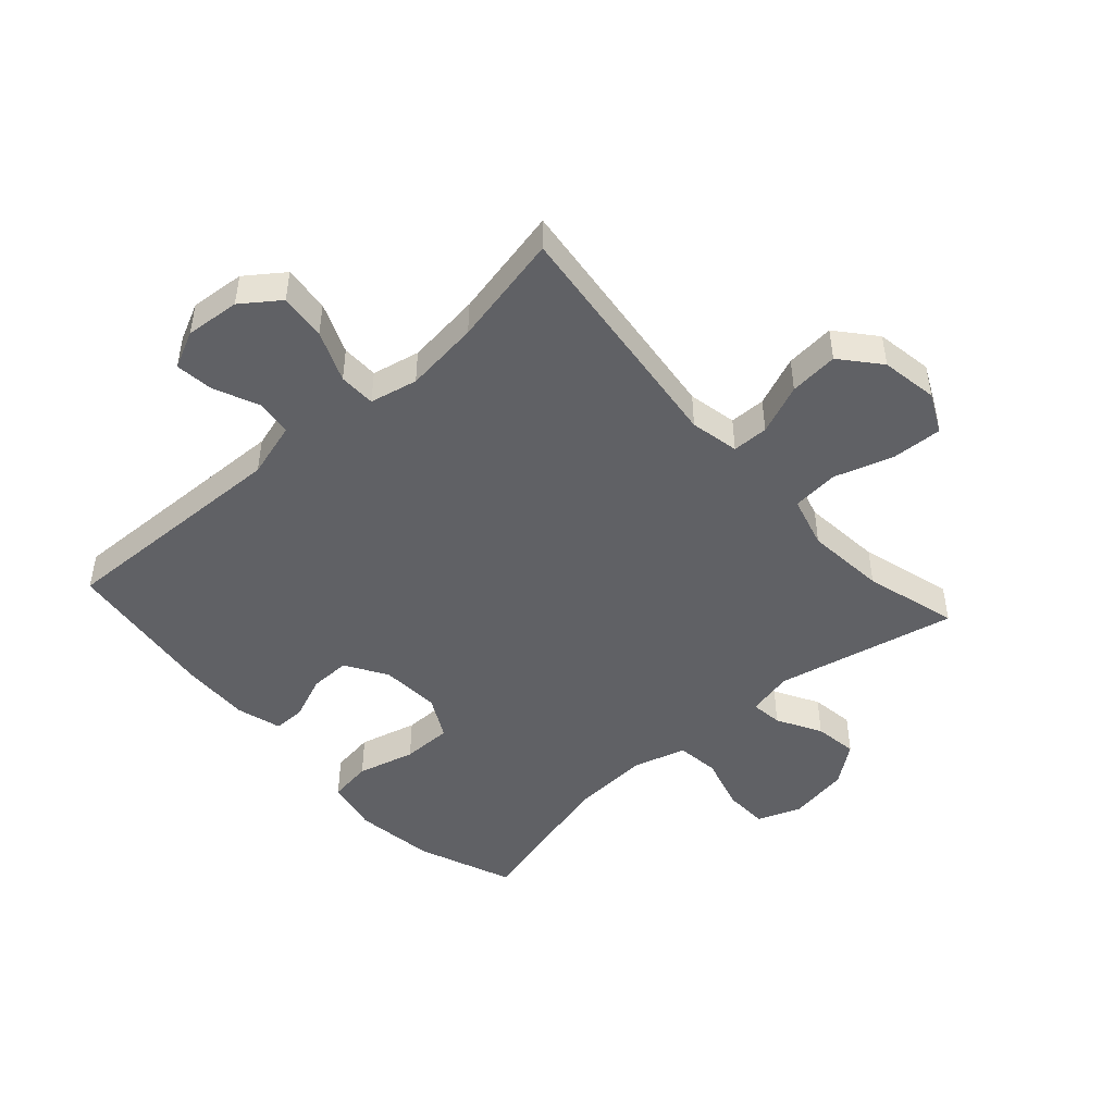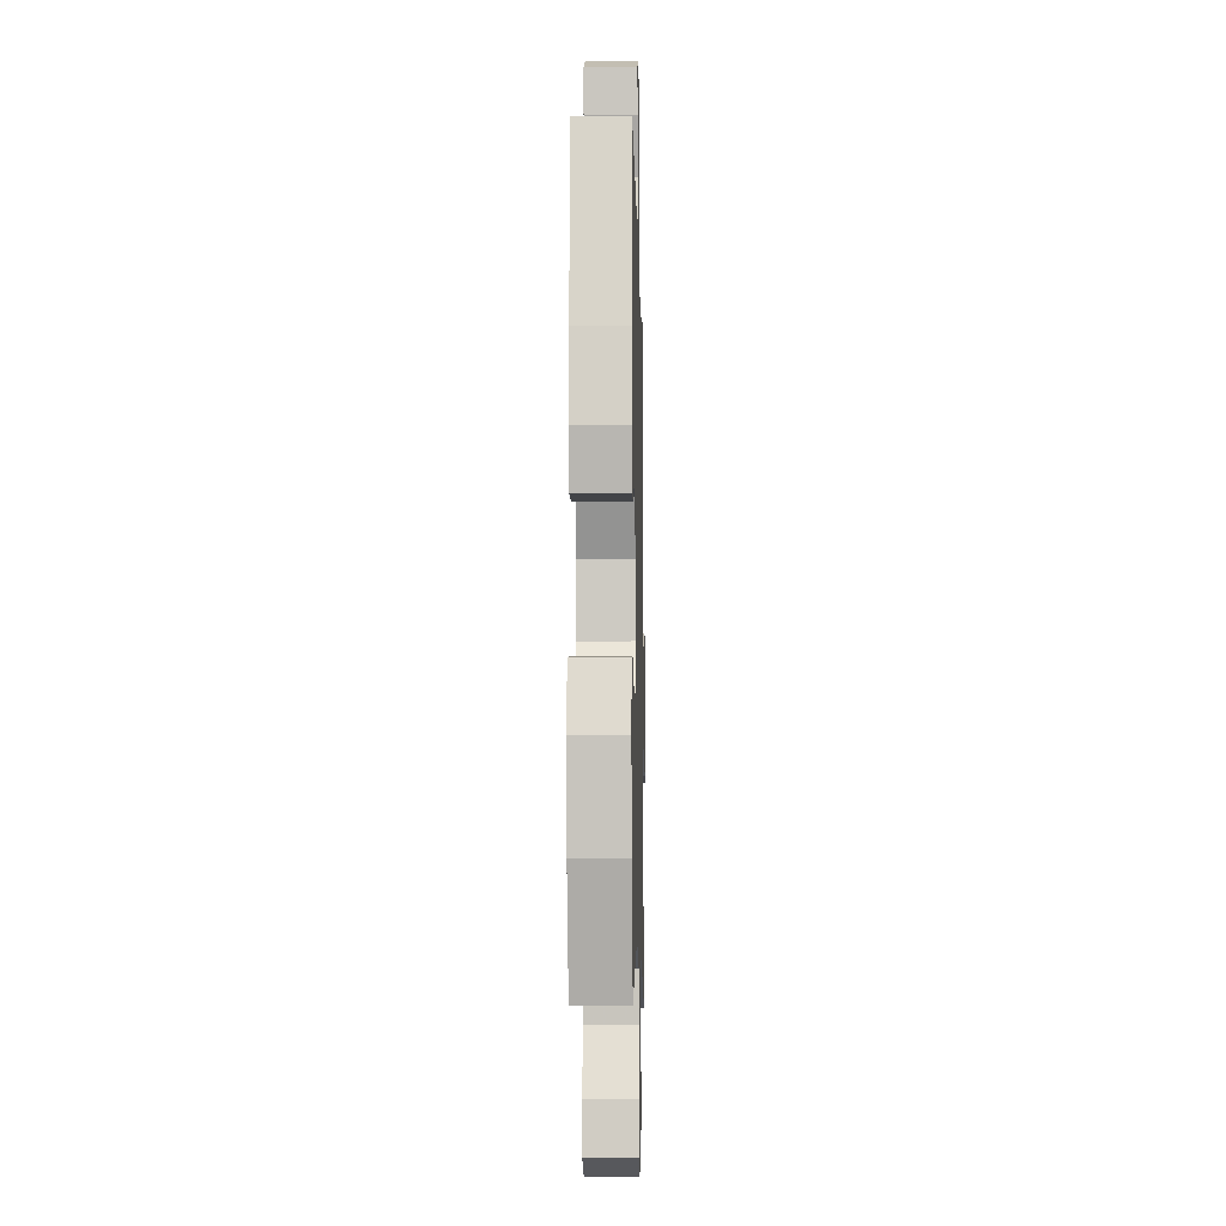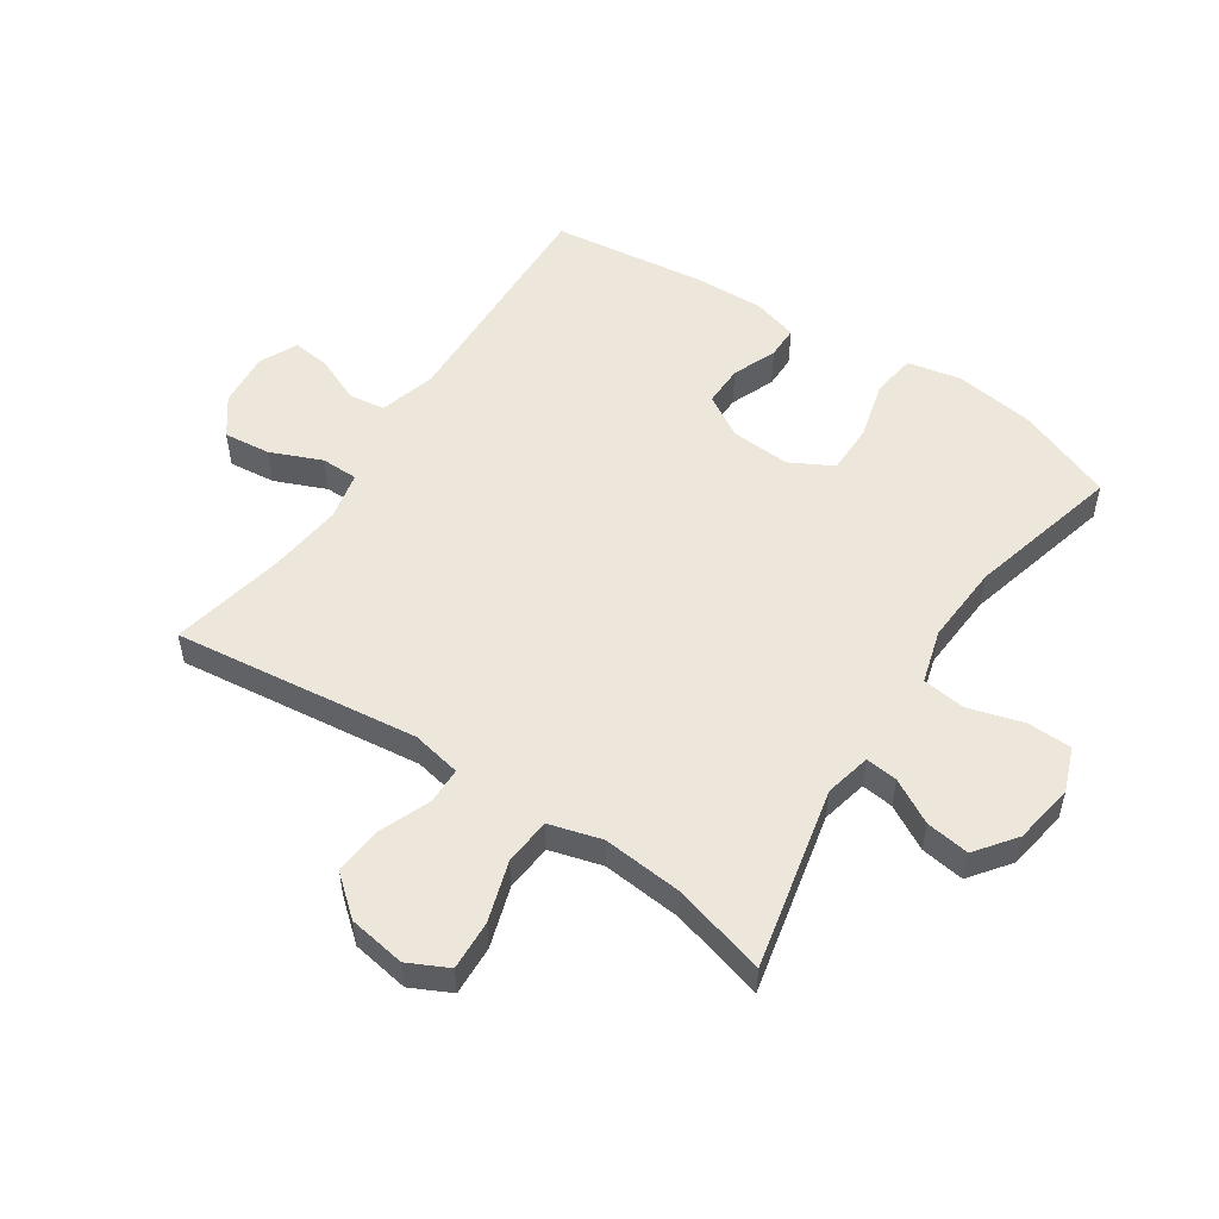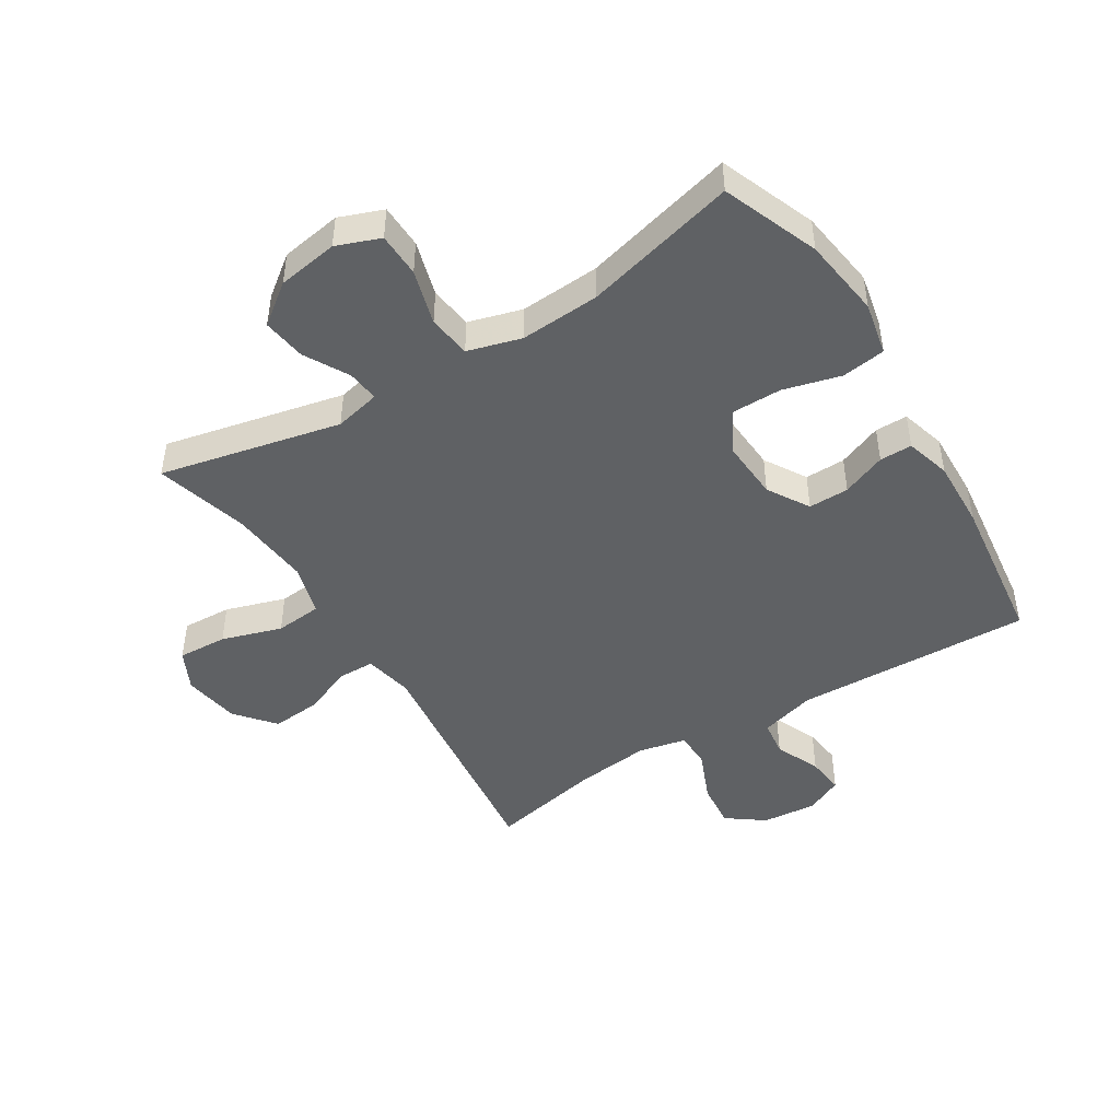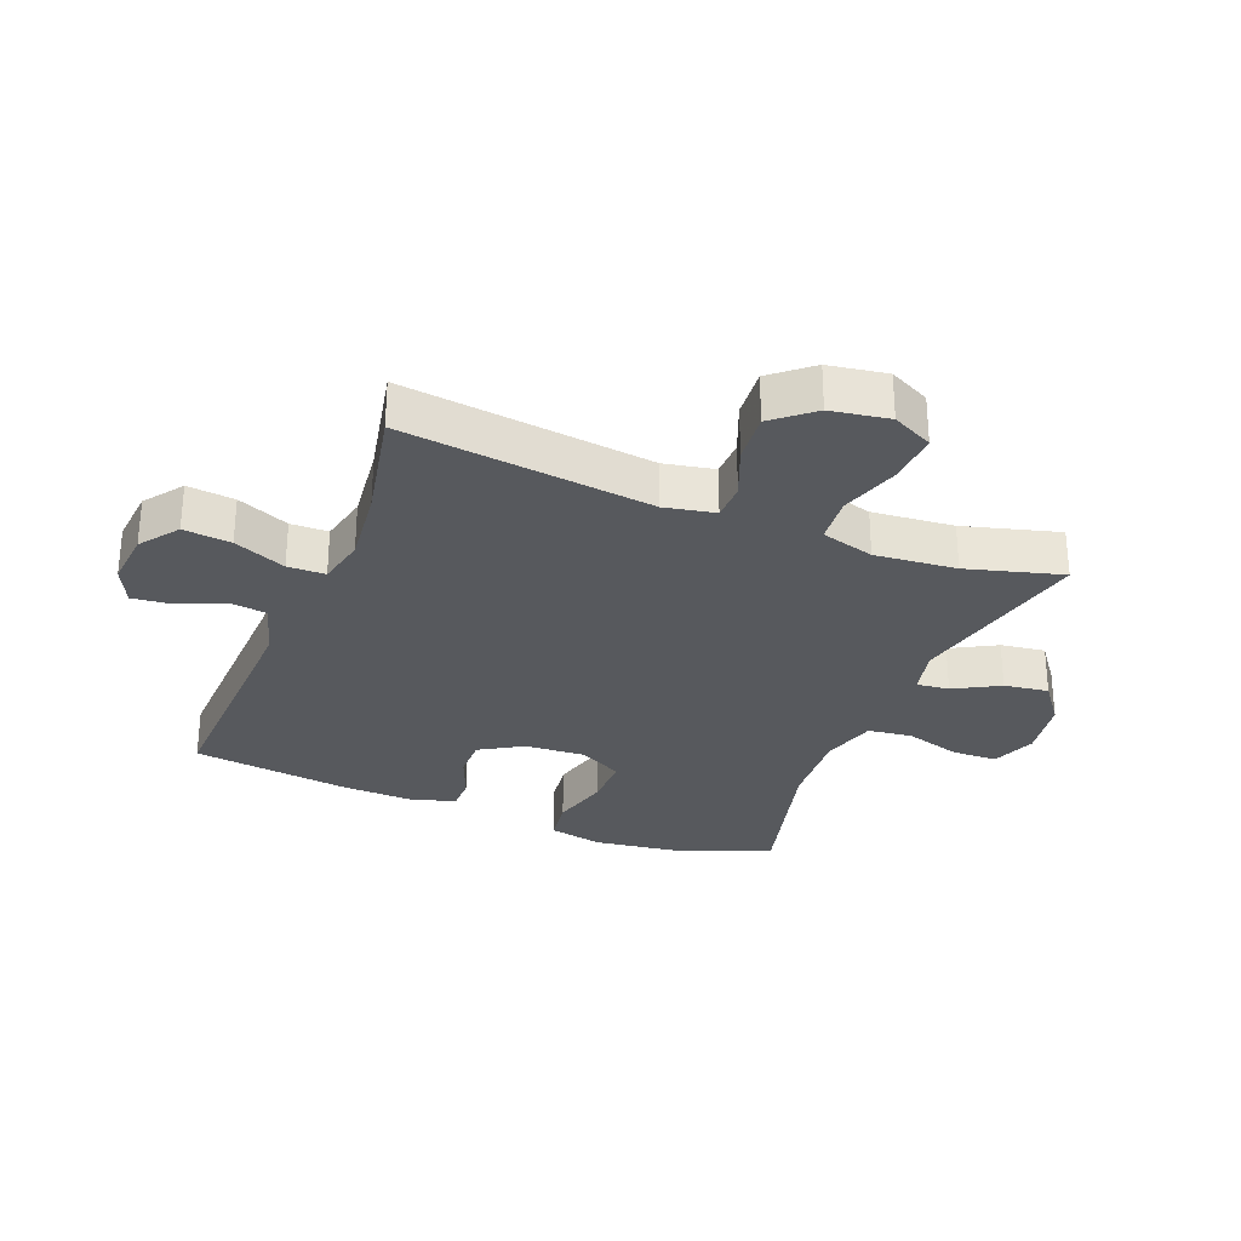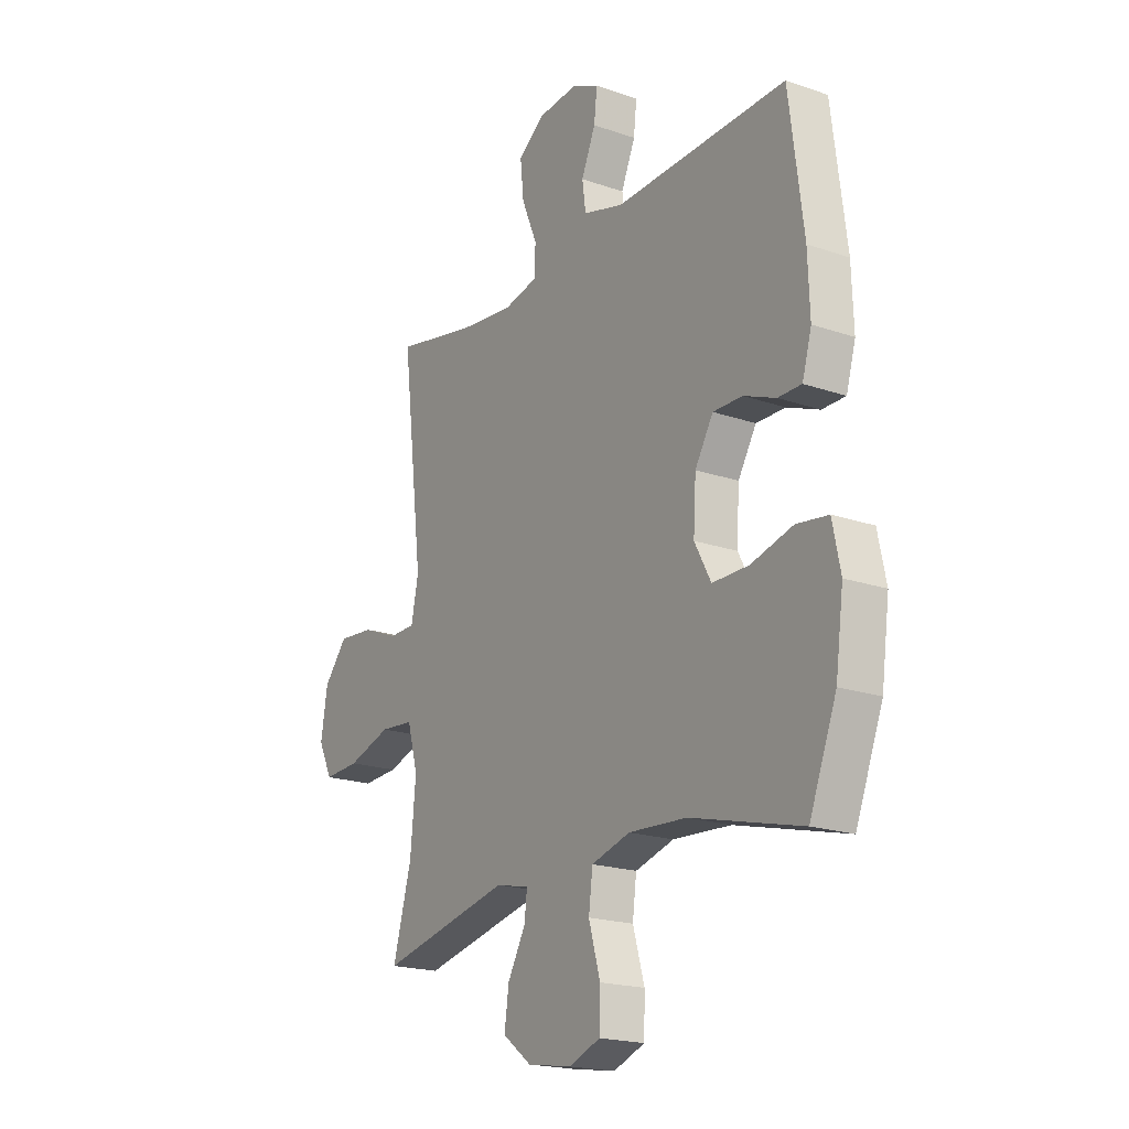
<metadata>
{"format":"obj","ext":"obj","renderer":"f3d","projection":"perspective","resolution":1024,"background":"white","views":[{"elev":-47.3,"azim":42.0,"up":"+Y"},{"elev":-7.9,"azim":-88.7,"up":"+Z"},{"elev":53.2,"azim":123.6,"up":"+Y"},{"elev":-46.4,"azim":-148.2,"up":"+Y"},{"elev":-29.5,"azim":68.2,"up":"+Y"},{"elev":-19.7,"azim":-122.7,"up":"+Z"}]}
</metadata>
<code>
v 0.5 0.07 -0.5
v 0.205 0.07 -0.435
v 0.13 0.07 -0.452
v 0.136 0.07 -0.504
v 0.176 0.07 -0.576
v 0.186 0.07 -0.647
v 0.121 0.07 -0.696
v 0.022 0.07 -0.712
v -0.049 0.07 -0.685
v -0.051 0.07 -0.613
v -0.025 0.07 -0.523
v -0.034 0.07 -0.453
v -0.121 0.07 -0.428
v -0.251 0.07 -0.436
v -0.5 0.07 -0.5
v -0.561 0.07 -0.344
v -0.579 0.07 -0.213
v -0.561 0.07 -0.126
v -0.49 0.07 -0.116
v -0.396 0.07 -0.141
v -0.314 0.07 -0.141
v -0.277 0.07 -0.072
v -0.283 0.07 0.025
v -0.324 0.07 0.093
v -0.39 0.07 0.092
v -0.462 0.07 0.063
v -0.515 0.07 0.063
v -0.536 0.07 0.136
v -0.532 0.07 0.249
v -0.5 0.07 0.5
v -0.113 0.07 0.487
v -0.022 0.07 0.513
v -0.014 0.07 0.572
v -0.046 0.07 0.646
v -0.053 0.07 0.708
v 0.008 0.07 0.737
v 0.097 0.07 0.729
v 0.158 0.07 0.684
v 0.15 0.07 0.608
v 0.115 0.07 0.525
v 0.116 0.07 0.465
v 0.194 0.07 0.448
v 0.316 0.07 0.462
v 0.5 0.07 0.5
v 0.452 0.07 0.101
v 0.468 0.07 0.021
v 0.527 0.07 0.02
v 0.609 0.07 0.053
v 0.689 0.07 0.06
v 0.742 0.07 -0.003
v 0.757 0.07 -0.096
v 0.725 0.07 -0.161
v 0.644 0.07 -0.157
v 0.546 0.07 -0.126
v 0.47 0.07 -0.133
v 0.446 0.07 -0.218
v 0.458 0.07 -0.348
v 0.5 0 -0.5
v 0.205 0 -0.435
v 0.13 0 -0.452
v 0.136 0 -0.504
v 0.176 0 -0.576
v 0.186 0 -0.647
v 0.121 0 -0.696
v 0.022 0 -0.712
v -0.049 0 -0.685
v -0.051 0 -0.613
v -0.025 0 -0.523
v -0.034 0 -0.453
v -0.121 0 -0.428
v -0.251 0 -0.436
v -0.5 0 -0.5
v -0.561 0 -0.344
v -0.579 0 -0.213
v -0.561 0 -0.126
v -0.49 0 -0.116
v -0.396 0 -0.141
v -0.314 0 -0.141
v -0.277 0 -0.072
v -0.283 0 0.025
v -0.324 0 0.093
v -0.39 0 0.092
v -0.462 0 0.063
v -0.515 0 0.063
v -0.536 0 0.136
v -0.532 0 0.249
v -0.5 0 0.5
v -0.113 0 0.487
v -0.022 0 0.513
v -0.014 0 0.572
v -0.046 0 0.646
v -0.053 0 0.708
v 0.008 0 0.737
v 0.097 0 0.729
v 0.158 0 0.684
v 0.15 0 0.608
v 0.115 0 0.525
v 0.116 0 0.465
v 0.194 0 0.448
v 0.316 0 0.462
v 0.5 0 0.5
v 0.452 0 0.101
v 0.468 0 0.021
v 0.527 0 0.02
v 0.609 0 0.053
v 0.689 0 0.06
v 0.742 0 -0.003
v 0.757 0 -0.096
v 0.725 0 -0.161
v 0.644 0 -0.157
v 0.546 0 -0.126
v 0.47 0 -0.133
v 0.446 0 -0.218
v 0.458 0 -0.348
f 52 53 54
f 51 52 54
f 50 51 54
f 49 50 54
f 48 49 54
f 47 48 54
f 46 47 54 55
f 45 46 55 56
f 43 44 45
f 42 43 45 56
f 38 39 40
f 37 38 40
f 36 37 40
f 35 36 40
f 34 35 40
f 33 34 40
f 32 33 40 41
f 31 32 41
f 31 41 42
f 30 31 42
f 29 30 42
f 28 29 42
f 27 28 42
f 26 27 42
f 25 26 42
f 18 19 20
f 17 18 20
f 16 17 20
f 15 16 20
f 14 15 20
f 13 14 20 21
f 12 13 21 22
f 9 10 11
f 8 9 11
f 7 8 11
f 6 7 11
f 5 6 11
f 4 5 11
f 3 4 11 12
f 12 22 23
f 3 12 23
f 2 3 23
f 42 56 57
f 2 23 24
f 1 2 24
f 57 1 24
f 42 57 24
f 24 25 42
f 111 110 109
f 111 109 108
f 111 108 107
f 111 107 106
f 111 106 105
f 111 105 104
f 112 111 104 103
f 113 112 103 102
f 102 101 100
f 113 102 100 99
f 97 96 95
f 97 95 94
f 97 94 93
f 97 93 92
f 97 92 91
f 97 91 90
f 98 97 90 89
f 98 89 88
f 99 98 88
f 99 88 87
f 99 87 86
f 99 86 85
f 99 85 84
f 99 84 83
f 99 83 82
f 77 76 75
f 77 75 74
f 77 74 73
f 77 73 72
f 77 72 71
f 78 77 71 70
f 79 78 70 69
f 68 67 66
f 68 66 65
f 68 65 64
f 68 64 63
f 68 63 62
f 68 62 61
f 69 68 61 60
f 80 79 69
f 80 69 60
f 80 60 59
f 114 113 99
f 81 80 59
f 81 59 58
f 81 58 114
f 81 114 99
f 99 82 81
f 1 58 59 2
f 2 59 60 3
f 3 60 61 4
f 4 61 62 5
f 5 62 63 6
f 6 63 64 7
f 7 64 65 8
f 8 65 66 9
f 9 66 67 10
f 10 67 68 11
f 11 68 69 12
f 12 69 70 13
f 13 70 71 14
f 14 71 72 15
f 15 72 73 16
f 16 73 74 17
f 17 74 75 18
f 18 75 76 19
f 19 76 77 20
f 20 77 78 21
f 21 78 79 22
f 22 79 80 23
f 23 80 81 24
f 24 81 82 25
f 25 82 83 26
f 26 83 84 27
f 27 84 85 28
f 28 85 86 29
f 29 86 87 30
f 30 87 88 31
f 31 88 89 32
f 32 89 90 33
f 33 90 91 34
f 34 91 92 35
f 35 92 93 36
f 36 93 94 37
f 37 94 95 38
f 38 95 96 39
f 39 96 97 40
f 40 97 98 41
f 41 98 99 42
f 42 99 100 43
f 43 100 101 44
f 44 101 102 45
f 45 102 103 46
f 46 103 104 47
f 47 104 105 48
f 48 105 106 49
f 49 106 107 50
f 50 107 108 51
f 51 108 109 52
f 52 109 110 53
f 53 110 111 54
f 54 111 112 55
f 55 112 113 56
f 56 113 114 57
f 57 114 58 1

</code>
